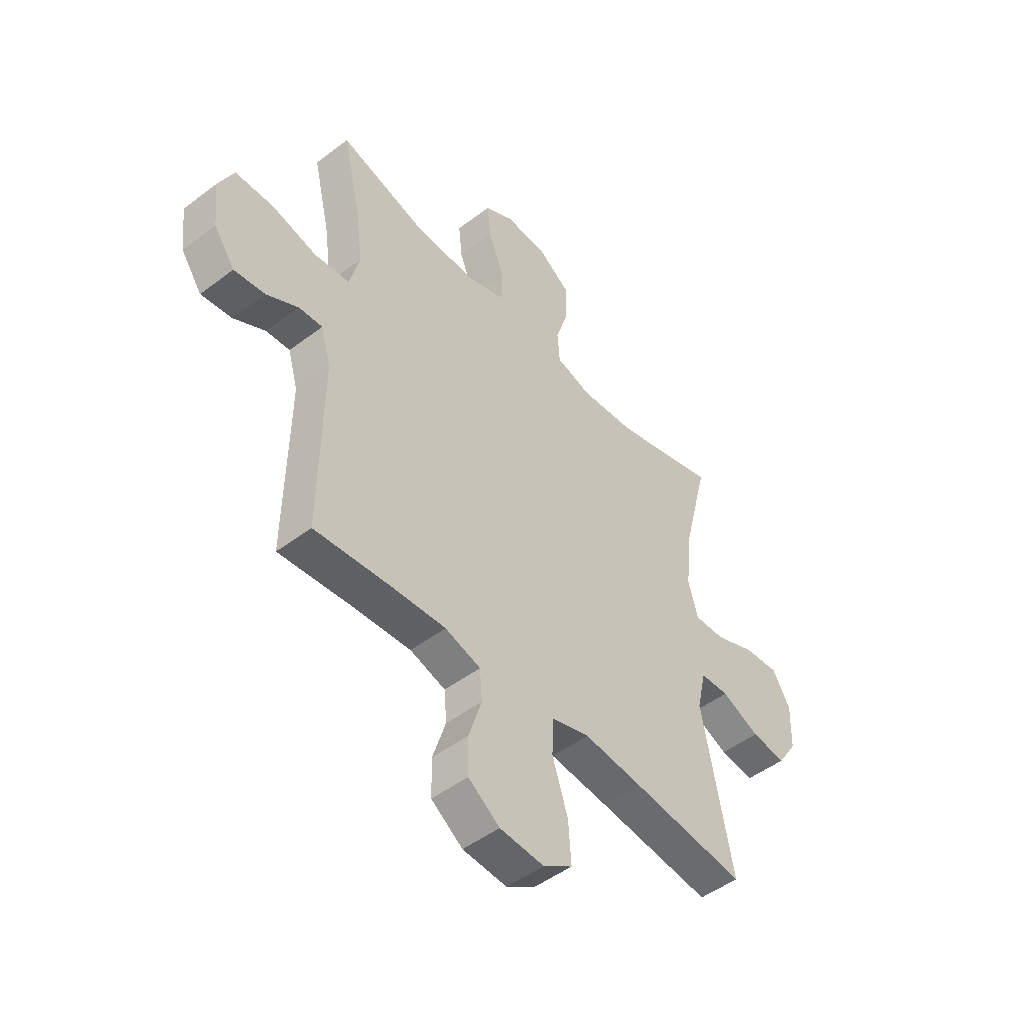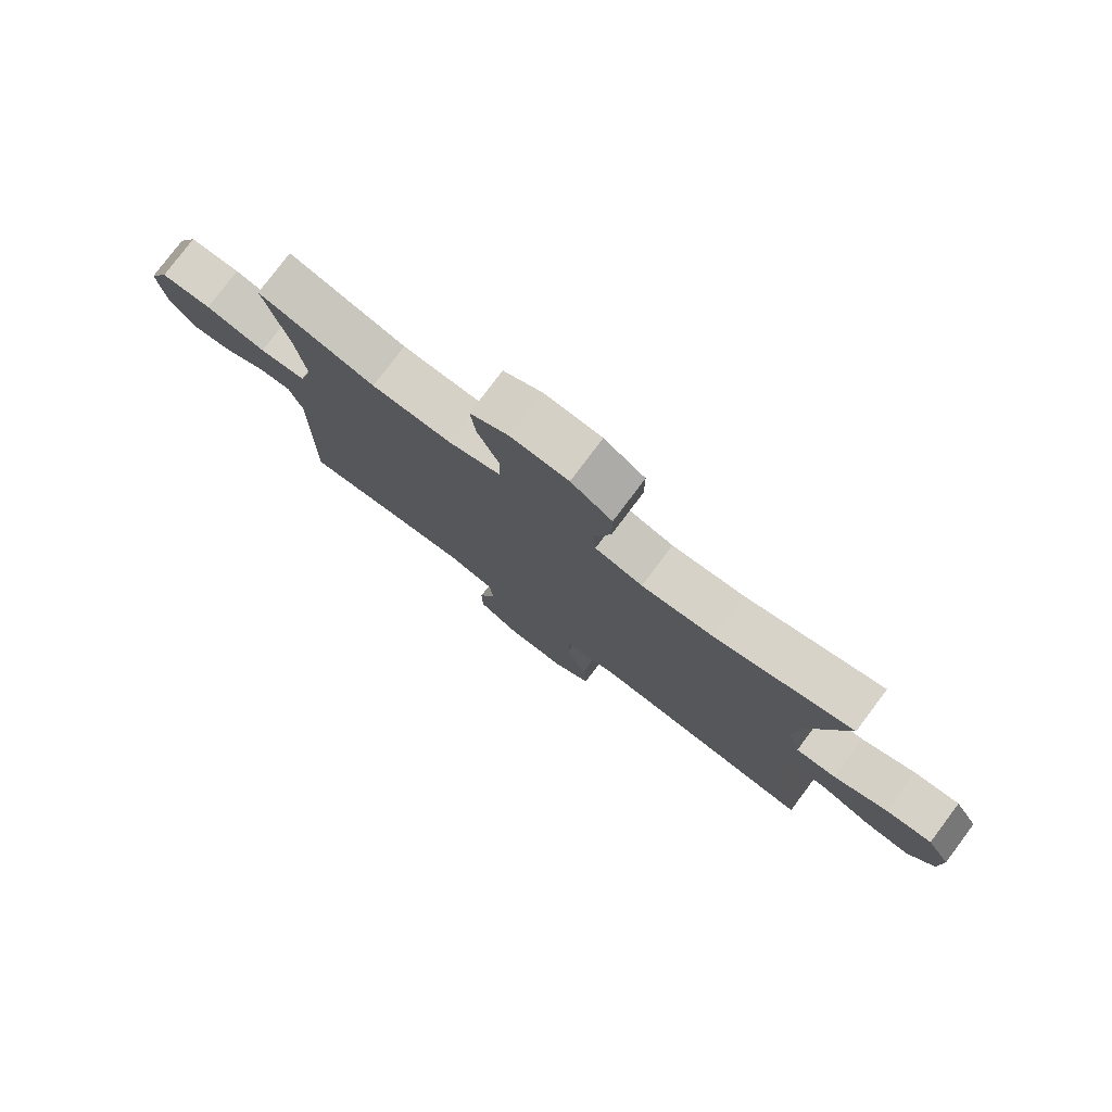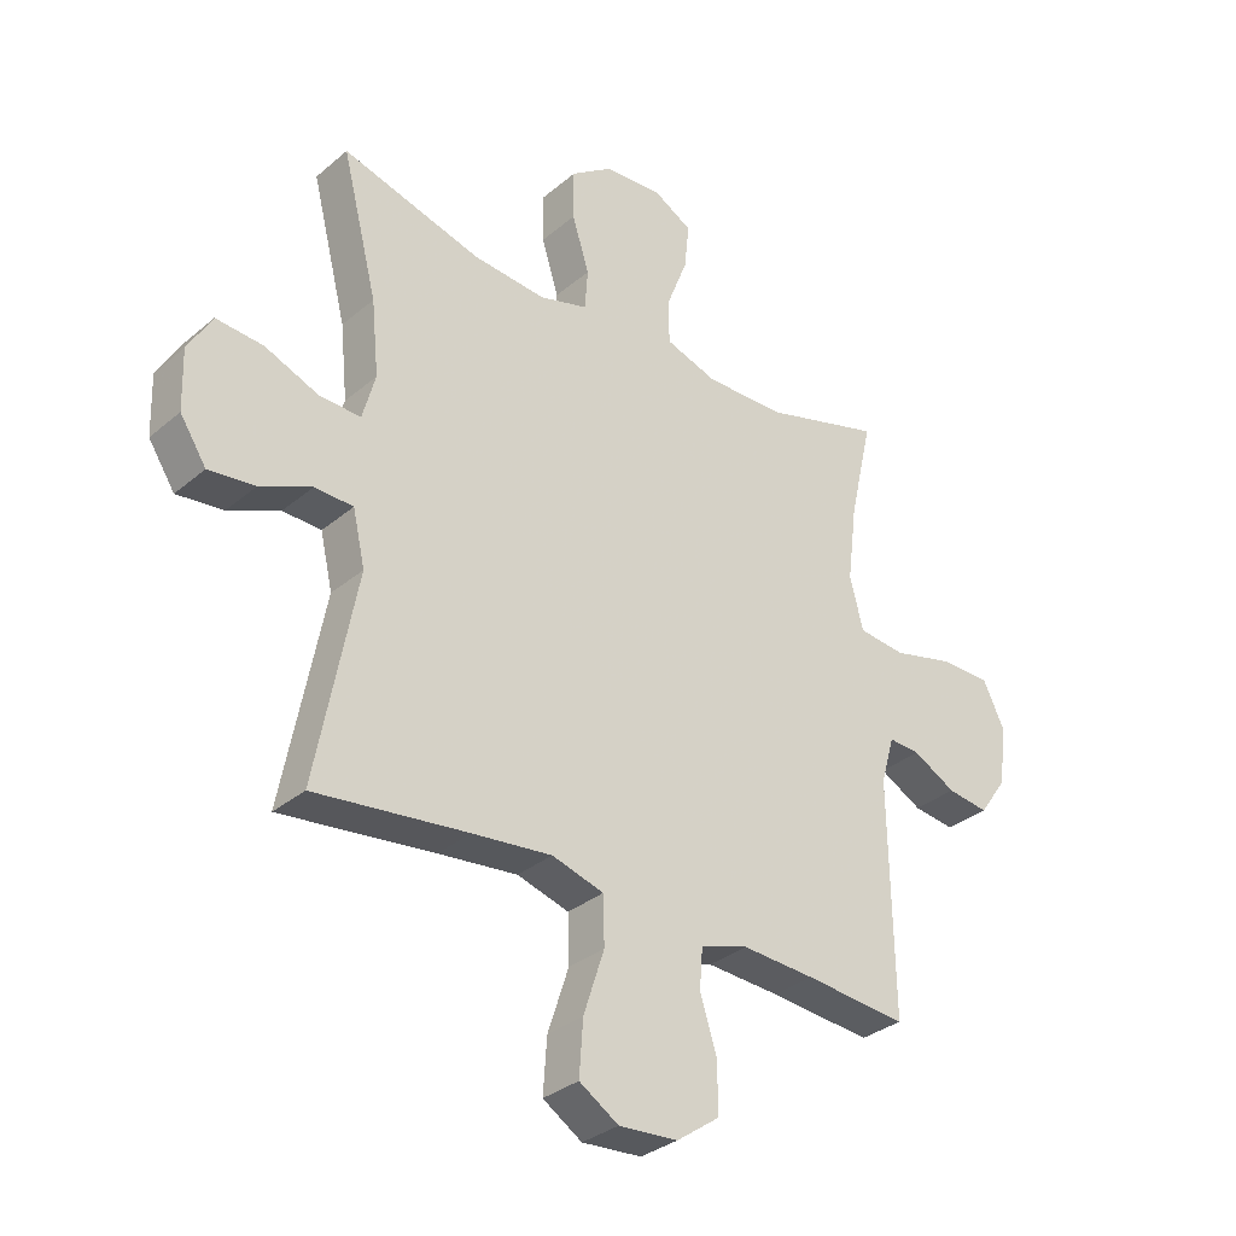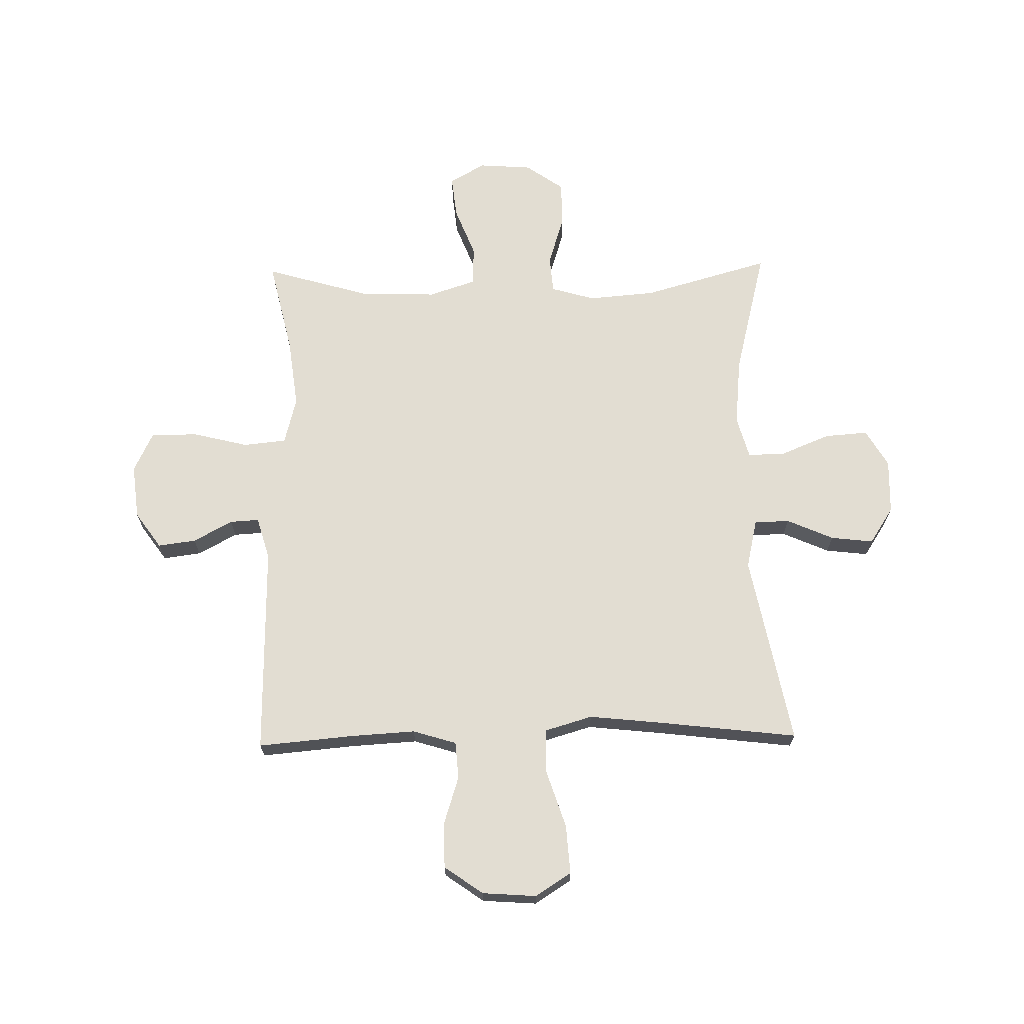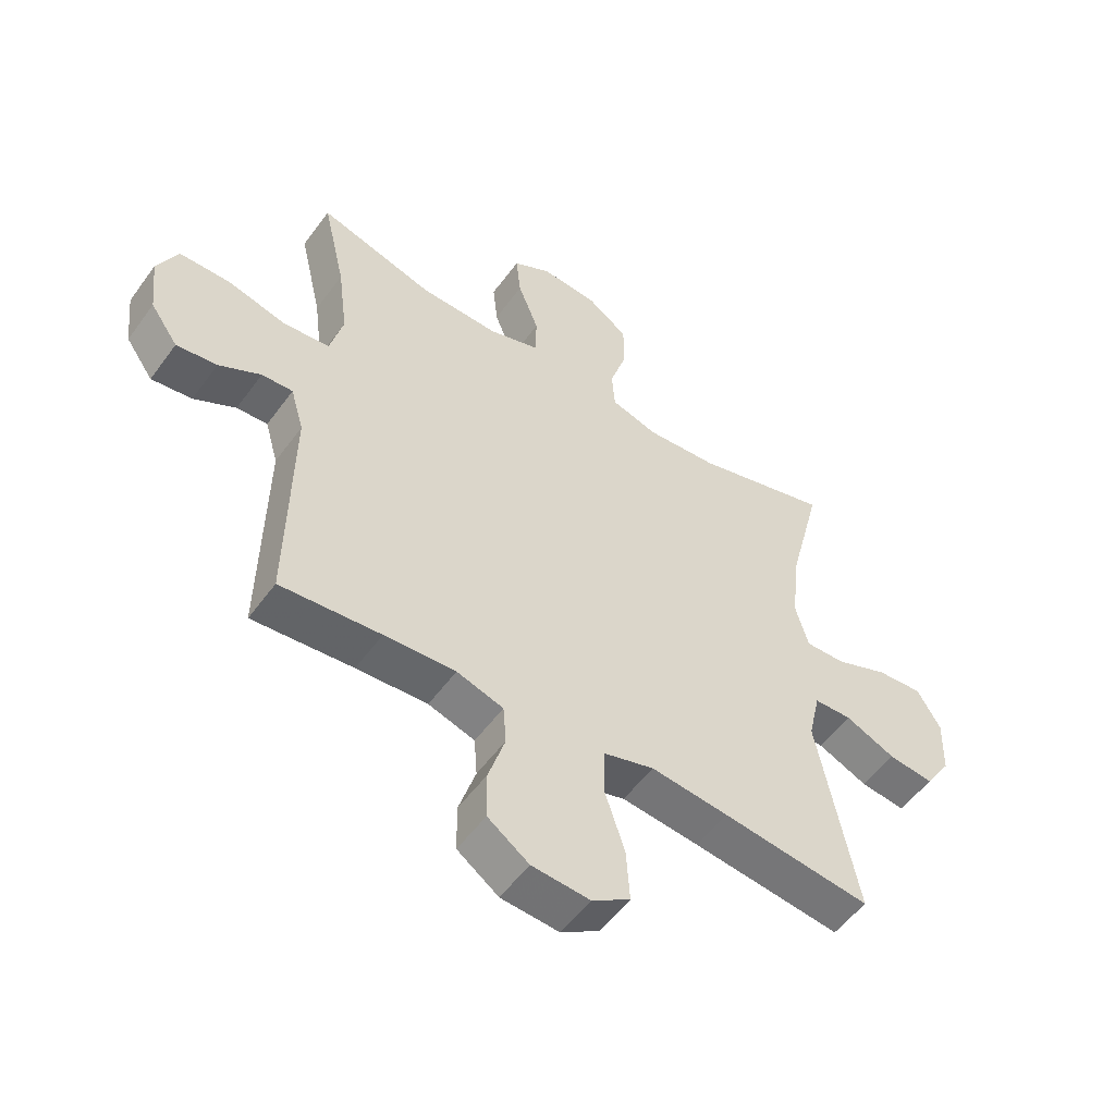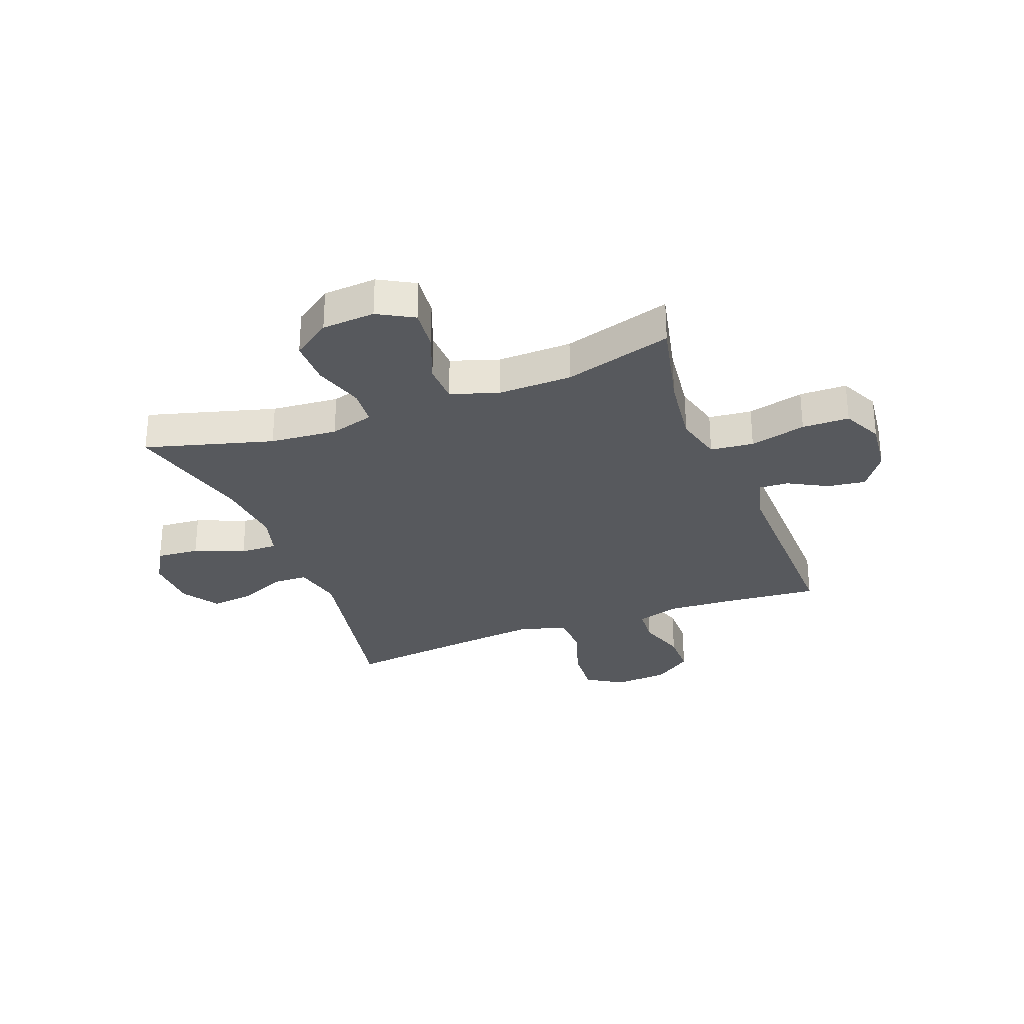
<metadata>
{"format":"obj","ext":"obj","renderer":"f3d","projection":"perspective","resolution":1024,"background":"white","views":[{"elev":-48.6,"azim":130.3,"up":"+Z"},{"elev":78.7,"azim":-143.1,"up":"+Z"},{"elev":-32.4,"azim":-40.7,"up":"+Z"},{"elev":68.3,"azim":178.9,"up":"+Y"},{"elev":-53.7,"azim":144.7,"up":"+Z"},{"elev":-29.3,"azim":20.9,"up":"+Y"}]}
</metadata>
<code>
v 0.5 0.07 -0.5
v 0.332 0.07 -0.485
v 0.213 0.07 -0.478
v 0.135 0.07 -0.502
v 0.13 0.07 -0.568
v 0.158 0.07 -0.656
v 0.157 0.07 -0.736
v 0.088 0.07 -0.785
v -0.009 0.07 -0.792
v -0.073 0.07 -0.751
v -0.067 0.07 -0.663
v -0.033 0.07 -0.559
v -0.035 0.07 -0.481
v -0.12 0.07 -0.456
v -0.25 0.07 -0.47
v -0.5 0.07 -0.5
v -0.434 0.07 -0.158
v -0.454 0.07 -0.07
v -0.517 0.07 -0.068
v -0.601 0.07 -0.105
v -0.677 0.07 -0.114
v -0.72 0.07 -0.048
v -0.723 0.07 0.05
v -0.684 0.07 0.117
v -0.607 0.07 0.111
v -0.518 0.07 0.075
v -0.451 0.07 0.073
v -0.43 0.07 0.149
v -0.442 0.07 0.271
v -0.5 0.07 0.5
v -0.272 0.07 0.436
v -0.152 0.07 0.426
v -0.073 0.07 0.449
v -0.068 0.07 0.516
v -0.096 0.07 0.605
v -0.096 0.07 0.687
v -0.028 0.07 0.735
v 0.067 0.07 0.742
v 0.131 0.07 0.706
v 0.123 0.07 0.63
v 0.088 0.07 0.54
v 0.09 0.07 0.469
v 0.175 0.07 0.441
v 0.307 0.07 0.444
v 0.5 0.07 0.5
v 0.462 0.07 0.334
v 0.446 0.07 0.207
v 0.468 0.07 0.122
v 0.545 0.07 0.114
v 0.645 0.07 0.139
v 0.729 0.07 0.138
v 0.763 0.07 0.067
v 0.752 0.07 -0.031
v 0.706 0.07 -0.096
v 0.638 0.07 -0.087
v 0.568 0.07 -0.049
v 0.516 0.07 -0.046
v 0.494 0.07 -0.123
v 0.5 0 -0.5
v 0.332 0 -0.485
v 0.213 0 -0.478
v 0.135 0 -0.502
v 0.13 0 -0.568
v 0.158 0 -0.656
v 0.157 0 -0.736
v 0.088 0 -0.785
v -0.009 0 -0.792
v -0.073 0 -0.751
v -0.067 0 -0.663
v -0.033 0 -0.559
v -0.035 0 -0.481
v -0.12 0 -0.456
v -0.25 0 -0.47
v -0.5 0 -0.5
v -0.434 0 -0.158
v -0.454 0 -0.07
v -0.517 0 -0.068
v -0.601 0 -0.105
v -0.677 0 -0.114
v -0.72 0 -0.048
v -0.723 0 0.05
v -0.684 0 0.117
v -0.607 0 0.111
v -0.518 0 0.075
v -0.451 0 0.073
v -0.43 0 0.149
v -0.442 0 0.271
v -0.5 0 0.5
v -0.272 0 0.436
v -0.152 0 0.426
v -0.073 0 0.449
v -0.068 0 0.516
v -0.096 0 0.605
v -0.096 0 0.687
v -0.028 0 0.735
v 0.067 0 0.742
v 0.131 0 0.706
v 0.123 0 0.63
v 0.088 0 0.54
v 0.09 0 0.469
v 0.175 0 0.441
v 0.307 0 0.444
v 0.5 0 0.5
v 0.462 0 0.334
v 0.446 0 0.207
v 0.468 0 0.122
v 0.545 0 0.114
v 0.645 0 0.139
v 0.729 0 0.138
v 0.763 0 0.067
v 0.752 0 -0.031
v 0.706 0 -0.096
v 0.638 0 -0.087
v 0.568 0 -0.049
v 0.516 0 -0.046
v 0.494 0 -0.123
f 54 55 56
f 53 54 56
f 52 53 56
f 51 52 56
f 50 51 56
f 49 50 56
f 48 49 56 57
f 44 45 46
f 43 44 46 47
f 42 43 47 48
f 39 40 41
f 38 39 41
f 37 38 41
f 36 37 41
f 35 36 41
f 34 35 41
f 33 34 41 42
f 48 57 58
f 42 48 58
f 33 42 58
f 32 33 58
f 24 25 26
f 23 24 26
f 22 23 26
f 21 22 26
f 20 21 26
f 19 20 26
f 18 19 26 27
f 17 18 27 28
f 15 16 17
f 14 15 17 28
f 10 11 12
f 9 10 12
f 8 9 12
f 7 8 12
f 6 7 12
f 5 6 12
f 4 5 12 13
f 14 28 29
f 13 14 29
f 4 13 29
f 3 4 29
f 58 1 2
f 32 58 2
f 31 32 2
f 29 30 31
f 3 29 31
f 2 3 31
f 114 113 112
f 114 112 111
f 114 111 110
f 114 110 109
f 114 109 108
f 114 108 107
f 115 114 107 106
f 104 103 102
f 105 104 102 101
f 106 105 101 100
f 99 98 97
f 99 97 96
f 99 96 95
f 99 95 94
f 99 94 93
f 99 93 92
f 100 99 92 91
f 116 115 106
f 116 106 100
f 116 100 91
f 116 91 90
f 84 83 82
f 84 82 81
f 84 81 80
f 84 80 79
f 84 79 78
f 84 78 77
f 85 84 77 76
f 86 85 76 75
f 75 74 73
f 86 75 73 72
f 70 69 68
f 70 68 67
f 70 67 66
f 70 66 65
f 70 65 64
f 70 64 63
f 71 70 63 62
f 87 86 72
f 87 72 71
f 87 71 62
f 87 62 61
f 60 59 116
f 60 116 90
f 60 90 89
f 89 88 87
f 89 87 61
f 89 61 60
f 1 59 60 2
f 2 60 61 3
f 3 61 62 4
f 4 62 63 5
f 5 63 64 6
f 6 64 65 7
f 7 65 66 8
f 8 66 67 9
f 9 67 68 10
f 10 68 69 11
f 11 69 70 12
f 12 70 71 13
f 13 71 72 14
f 14 72 73 15
f 15 73 74 16
f 16 74 75 17
f 17 75 76 18
f 18 76 77 19
f 19 77 78 20
f 20 78 79 21
f 21 79 80 22
f 22 80 81 23
f 23 81 82 24
f 24 82 83 25
f 25 83 84 26
f 26 84 85 27
f 27 85 86 28
f 28 86 87 29
f 29 87 88 30
f 30 88 89 31
f 31 89 90 32
f 32 90 91 33
f 33 91 92 34
f 34 92 93 35
f 35 93 94 36
f 36 94 95 37
f 37 95 96 38
f 38 96 97 39
f 39 97 98 40
f 40 98 99 41
f 41 99 100 42
f 42 100 101 43
f 43 101 102 44
f 44 102 103 45
f 45 103 104 46
f 46 104 105 47
f 47 105 106 48
f 48 106 107 49
f 49 107 108 50
f 50 108 109 51
f 51 109 110 52
f 52 110 111 53
f 53 111 112 54
f 54 112 113 55
f 55 113 114 56
f 56 114 115 57
f 57 115 116 58
f 58 116 59 1

</code>
